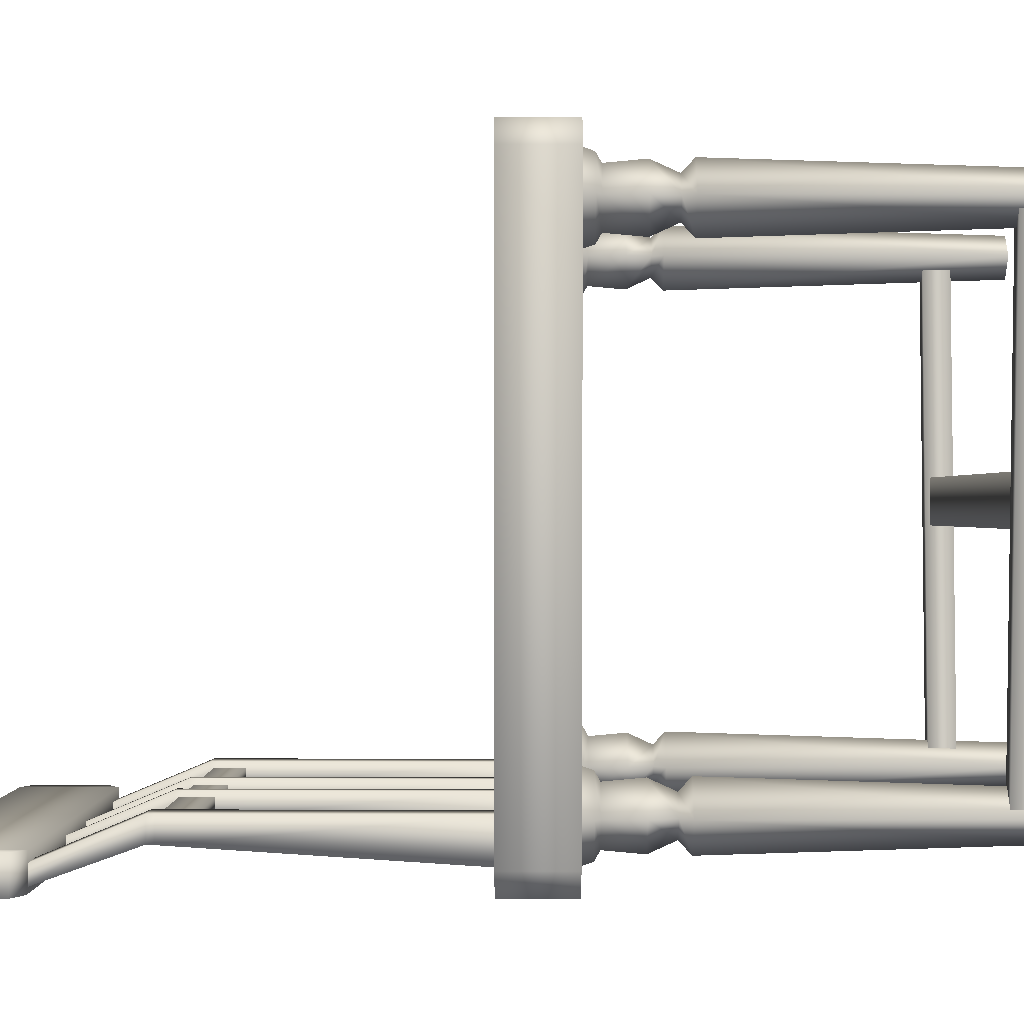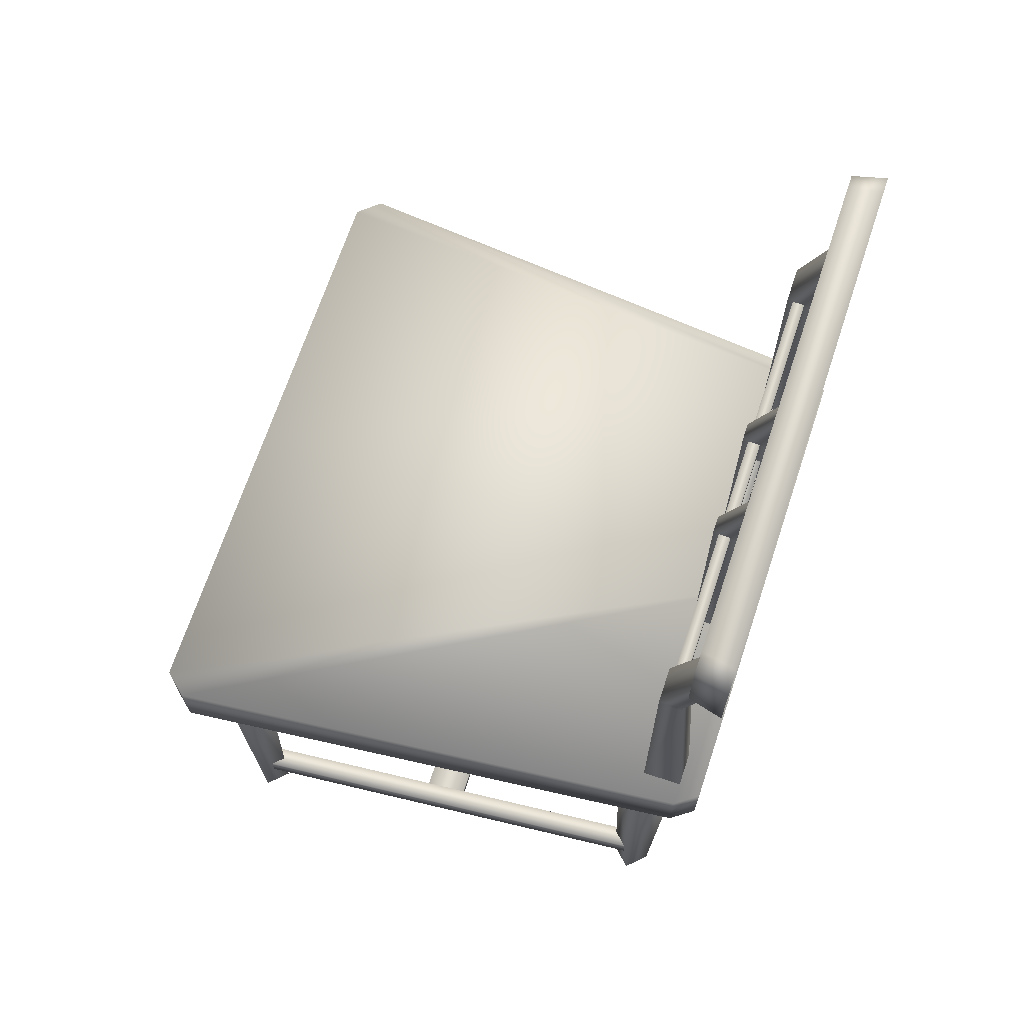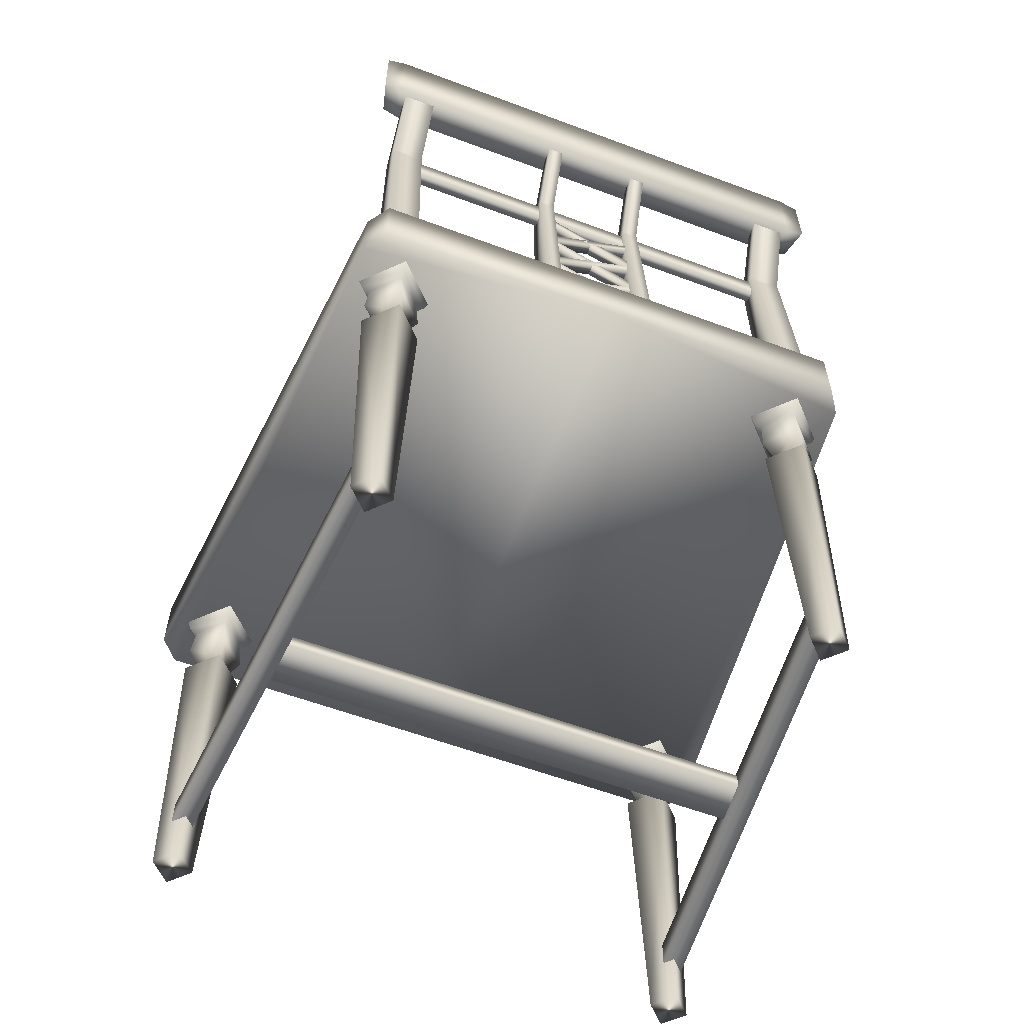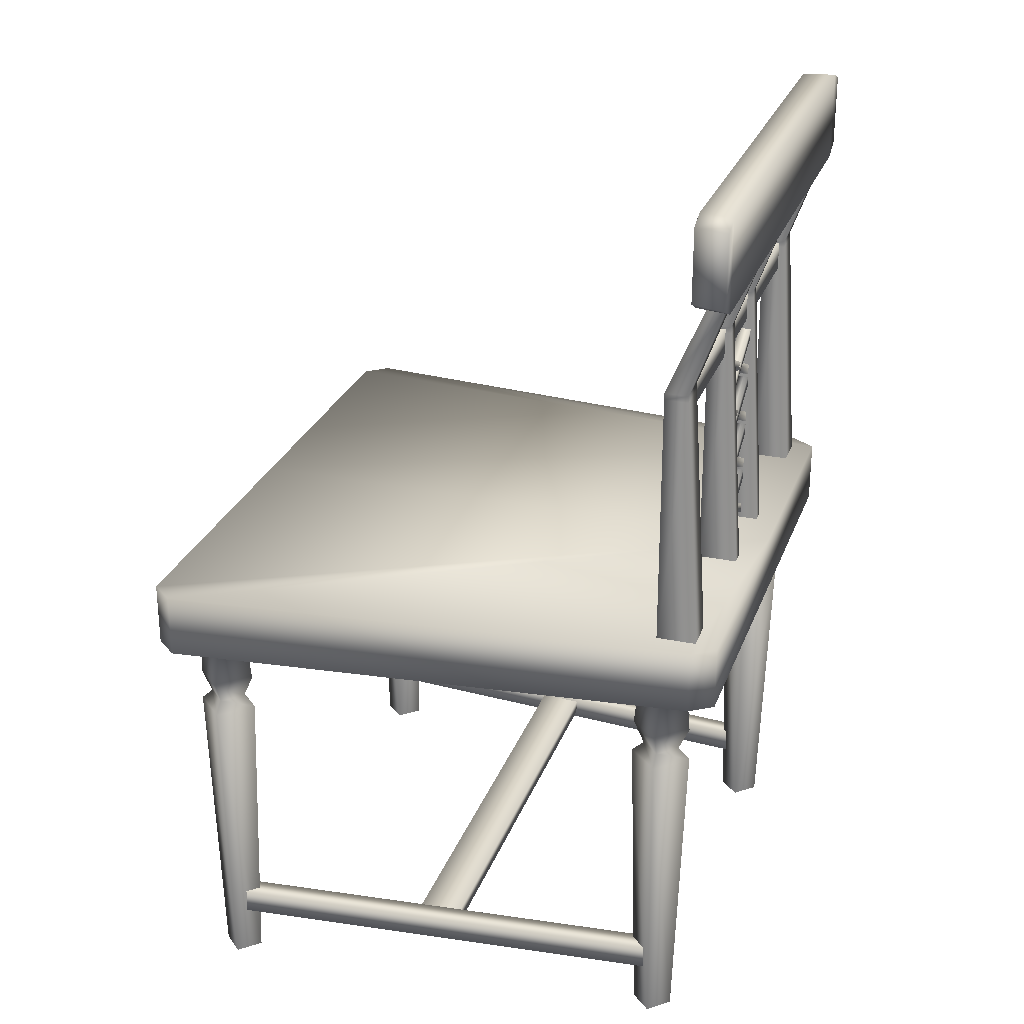
<metadata>
{"format":"obj","ext":"obj","renderer":"f3d","projection":"perspective","resolution":1024,"background":"white","views":[{"elev":0.1,"azim":-89.7,"up":"+Z"},{"elev":68.4,"azim":108.4,"up":"+Y"},{"elev":-58.8,"azim":158.9,"up":"+Y"},{"elev":26.7,"azim":107.8,"up":"+Y"}]}
</metadata>
<code>
v  85.89 53.83 -86.73
v  93.1 53.83 -13.98
v  90.45 53.83 -10.91
v  50 53.83 -10.91
v  50 53.83 -89.87
v  83.68 53.83 -89.87
v  50 62.66 -10.91
v  85.89 62.66 -86.73
v  14.11 53.83 -86.73
v  16.32 53.83 -89.87
v  9.554 53.83 -10.91
v  6.899 53.83 -13.98
v  16.32 62.66 -89.87
v  14.11 62.66 -86.73
v  50 62.66 -89.87
v  90.45 62.66 -10.91
v  93.1 62.66 -13.98
v  83.68 62.66 -89.87
v  6.899 62.66 -13.98
v  9.554 62.66 -10.91
v  58.24 111.5 -89.09
v  58.24 112.5 -87.17
v  56.03 112.5 -87.12
v  56.03 111.4 -89.08
v  58.24 98.44 -81.28
v  58.24 98.43 -84.42
v  56.03 98.44 -81.28
v  56.03 98.43 -84.42
v  58.24 97.53 -81.28
v  58.24 97.52 -84.47
v  56.03 97.53 -81.28
v  56.03 97.52 -84.47
v  58.24 61.38 -86.81
v  58.24 61.38 -81.36
v  56.03 61.38 -81.36
v  56.03 61.38 -86.81
v  43.61 85.52 -84.34
v  56.96 91.74 -84.34
v  56.96 91.74 -82.73
v  43.61 85.52 -82.73
v  56.39 92.96 -82.73
v  43.04 86.74 -82.73
v  56.39 92.96 -84.34
v  43.04 86.74 -84.34
v  43.04 91.74 -84.34
v  56.39 85.52 -84.34
v  56.39 85.52 -82.73
v  43.04 91.74 -82.73
v  56.96 86.74 -82.73
v  43.61 92.96 -82.73
v  56.96 86.74 -84.34
v  43.61 92.96 -84.34
v  43.61 78.09 -84.34
v  56.96 84.31 -84.34
v  56.96 84.31 -82.73
v  43.61 78.09 -82.73
v  43.04 79.31 -82.73
v  43.04 79.31 -84.34
v  43.04 84.31 -84.34
v  56.39 78.09 -84.34
v  56.39 78.09 -82.73
v  43.04 84.31 -82.73
v  56.96 79.31 -82.73
v  56.96 79.31 -84.34
v  43.04 76.88 -84.34
v  56.39 70.66 -84.34
v  56.39 70.66 -82.73
v  43.04 76.88 -82.73
v  56.96 71.88 -82.73
v  56.96 71.88 -84.34
v  43.61 70.66 -84.34
v  56.96 76.88 -84.34
v  56.96 76.88 -82.73
v  43.61 70.66 -82.73
v  43.04 71.88 -82.73
v  43.04 71.88 -84.34
v  43.61 63.23 -84.34
v  56.96 69.45 -84.34
v  56.96 69.45 -82.73
v  43.61 63.23 -82.73
v  43.04 64.45 -82.73
v  43.04 64.45 -84.34
v  43.04 69.45 -84.34
v  56.39 63.23 -84.34
v  56.39 63.23 -82.73
v  43.04 69.45 -82.73
v  56.96 64.45 -82.73
v  56.96 64.45 -84.34
v  44.09 111.5 -89.09
v  44.09 112.5 -87.17
v  41.89 112.5 -87.12
v  41.89 111.4 -89.08
v  44.1 98.44 -81.28
v  44.09 98.43 -84.42
v  41.89 98.44 -81.28
v  41.89 98.43 -84.42
v  44.1 97.53 -81.28
v  44.09 97.52 -84.47
v  41.89 97.53 -81.28
v  41.89 97.52 -84.47
v  44.09 61.38 -86.81
v  44.1 61.38 -81.36
v  41.89 61.38 -81.36
v  41.89 61.38 -86.81
v  18.74 94.03 -83.67
v  50 94.01 -83.67
v  50 94.01 -82.05
v  18.74 94.03 -82.05
v  50 98.01 -82.05
v  18.74 98.04 -82.05
v  50 98.01 -83.67
v  18.74 98.04 -83.67
v  81.26 94.03 -83.67
v  81.26 94.03 -82.05
v  81.26 98.04 -82.05
v  81.26 98.04 -83.67
v  17.22 111.5 -89.09
v  17.22 112.5 -87.17
v  21.88 112.5 -87.12
v  21.88 111.4 -89.08
v  17.22 98.44 -81.28
v  17.22 98.43 -84.42
v  21.88 98.44 -81.28
v  21.88 98.43 -84.42
v  17.22 97.53 -81.28
v  17.22 97.52 -84.47
v  21.88 97.53 -81.28
v  21.88 97.52 -84.47
v  17.22 61.38 -86.81
v  17.22 61.38 -81.36
v  21.88 61.38 -81.36
v  21.88 61.38 -86.81
v  16.24 122.9 -89.47
v  13.45 121.8 -89.47
v  13.45 111.8 -89.47
v  16.24 110.5 -89.47
v  17.18 122.9 -84.92
v  17.18 110.5 -84.92
v  14.62 111.9 -84.92
v  14.62 121.9 -84.92
v  50.14 122.9 -84.93
v  50.14 110.5 -84.93
v  50.14 122.9 -89.48
v  50.14 110.5 -89.47
v  83.9 122.9 -89.47
v  86.68 121.8 -89.47
v  86.68 111.8 -89.47
v  83.9 110.5 -89.47
v  82.96 122.9 -84.92
v  82.96 110.5 -84.92
v  85.51 111.9 -84.92
v  85.51 121.9 -84.92
v  50 122.9 -84.93
v  50 110.5 -84.93
v  50 122.9 -89.48
v  50 110.5 -89.47
v  82.92 111.5 -89.09
v  82.92 112.5 -87.17
v  78.25 112.5 -87.12
v  78.25 111.4 -89.08
v  82.92 98.44 -81.28
v  82.92 98.43 -84.42
v  78.26 98.44 -81.28
v  78.26 98.43 -84.42
v  82.92 97.53 -81.28
v  82.92 97.52 -84.47
v  78.26 97.53 -81.28
v  78.26 97.52 -84.47
v  82.92 61.38 -86.81
v  82.92 61.38 -81.36
v  78.26 61.38 -81.36
v  78.26 61.38 -86.81
v  14.62 54.7 -23.96
v  14.62 52.44 -23.2
v  19.22 52.44 -18.45
v  14.62 51.74 -22
v  18.06 51.74 -18.45
v  14.62 46.98 -22.44
v  18.48 46.98 -18.45
v  14.62 43.76 -20.96
v  17.05 43.76 -18.45
v  14.62 42.25 -22.57
v  18.61 42.25 -18.45
v  19.96 54.7 -18.45
v  14.62 52.44 -13.71
v  14.62 54.7 -12.95
v  14.62 51.74 -14.91
v  14.62 46.98 -14.47
v  14.62 43.76 -15.95
v  14.62 42.25 -14.34
v  10.01 52.44 -18.45
v  11.18 51.74 -18.45
v  10.75 46.98 -18.45
v  12.18 43.76 -18.45
v  10.62 42.25 -18.45
v  9.275 54.7 -18.45
v  14.62 -0.787 -15.69
v  11.93 -0.787 -18.45
v  17.3 -0.787 -18.45
v  14.62 -0.787 -21.22
v  17.4 7.15 -52.11
v  82.76 7.15 -52.11
v  82.76 7.15 -46.16
v  17.4 7.15 -46.16
v  82.76 9.188 -46.16
v  17.4 9.188 -46.16
v  82.76 9.188 -52.11
v  17.4 9.188 -52.11
v  84.21 6.264 -18.85
v  87.04 6.264 -19.1
v  87.04 9.747 -19.1
v  84.21 9.747 -18.85
v  78.77 6.264 -81.12
v  81.59 6.264 -81.37
v  81.59 9.747 -81.37
v  78.77 9.747 -81.12
v  85.46 54.7 -23.96
v  85.46 52.44 -23.2
v  80.85 52.44 -18.45
v  85.46 51.74 -22
v  82.01 51.74 -18.45
v  85.46 46.98 -22.44
v  81.59 46.98 -18.45
v  85.46 43.76 -20.96
v  83.02 43.76 -18.45
v  85.46 42.25 -22.57
v  81.46 42.25 -18.45
v  80.11 54.7 -18.45
v  85.46 52.44 -13.71
v  85.46 54.7 -12.95
v  85.46 51.74 -14.91
v  85.46 46.98 -14.47
v  85.46 43.76 -15.95
v  85.46 42.25 -14.34
v  90.06 52.44 -18.45
v  88.9 51.74 -18.45
v  89.32 46.98 -18.45
v  87.89 43.76 -18.45
v  89.45 42.25 -18.45
v  90.8 54.7 -18.45
v  85.46 -0.787 -15.69
v  88.14 -0.787 -18.45
v  82.77 -0.787 -18.45
v  85.46 -0.787 -21.22
v  20.29 54.7 -87.28
v  20.29 52.44 -86.52
v  24.9 52.44 -81.78
v  20.29 51.74 -85.32
v  23.73 51.74 -81.78
v  20.29 46.98 -85.76
v  24.16 46.98 -81.78
v  20.29 43.76 -84.28
v  22.73 43.76 -81.78
v  20.29 42.25 -85.89
v  24.29 42.25 -81.78
v  25.63 54.7 -81.78
v  20.29 52.44 -77.04
v  20.29 54.7 -76.28
v  20.29 51.74 -78.23
v  20.29 46.98 -77.8
v  20.29 43.76 -79.27
v  20.29 42.25 -77.66
v  15.69 52.44 -81.78
v  16.85 51.74 -81.78
v  16.43 46.98 -81.78
v  17.86 43.76 -81.78
v  16.3 42.25 -81.78
v  14.95 54.7 -81.78
v  20.29 -0.787 -79.02
v  17.61 -0.787 -81.78
v  22.98 -0.787 -81.78
v  20.29 -0.787 -84.54
v  15.59 6.264 -18.85
v  12.76 6.264 -19.1
v  12.76 9.747 -19.1
v  15.59 9.747 -18.85
v  21.03 6.264 -81.12
v  18.21 6.264 -81.37
v  18.21 9.747 -81.37
v  21.03 9.747 -81.12
v  79.78 54.7 -87.28
v  79.78 52.44 -86.52
v  75.18 52.44 -81.78
v  79.78 51.74 -85.32
v  76.34 51.74 -81.78
v  79.78 46.98 -85.76
v  75.91 46.98 -81.78
v  79.78 43.76 -84.28
v  77.35 43.76 -81.78
v  79.78 42.25 -85.89
v  75.78 42.25 -81.78
v  74.44 54.7 -81.78
v  79.78 52.44 -77.04
v  79.78 54.7 -76.28
v  79.78 51.74 -78.23
v  79.78 46.98 -77.8
v  79.78 43.76 -79.27
v  79.78 42.25 -77.66
v  84.38 52.44 -81.78
v  83.22 51.74 -81.78
v  83.64 46.98 -81.78
v  82.21 43.76 -81.78
v  83.77 42.25 -81.78
v  85.12 54.7 -81.78
v  79.78 -0.787 -79.02
v  82.46 -0.787 -81.78
v  77.1 -0.787 -81.78
v  79.78 -0.787 -84.54
g base
f 1 2 3
f 1 3 4
f 1 4 5
f 1 5 6
f 17 2 1
f 1 8 17
f 3 16 7
f 7 4 3
f 16 3 2
f 2 17 16
f 6 18 8
f 8 1 6
f 6 5 15
f 15 18 6
f 9 10 5
f 9 5 4
f 9 4 11
f 9 11 12
f 19 14 9
f 9 12 19
f 7 20 11
f 11 4 7
f 20 19 12
f 12 11 20
f 10 9 14
f 14 13 10
f 13 15 5
f 5 10 13
f 15 7 16
f 15 16 17
f 15 17 8
f 15 8 18
f 13 14 19
f 13 19 20
f 13 20 7
f 13 7 15
f 21 22 25
f 25 26 21
f 22 23 27
f 27 25 22
f 24 28 27
f 27 23 24
f 24 21 26
f 26 28 24
f 26 25 29
f 29 30 26
f 27 31 29
f 29 25 27
f 28 32 31
f 31 27 28
f 26 30 32
f 32 28 26
f 34 33 30
f 30 29 34
f 35 34 29
f 29 31 35
f 32 36 35
f 35 31 32
f 33 36 32
f 32 30 33
f 39 40 37
f 37 38 39
f 41 42 40
f 40 39 41
f 43 44 42
f 42 41 43
f 38 37 44
f 44 43 38
f 47 48 45
f 45 46 47
f 49 50 48
f 48 47 49
f 51 52 50
f 50 49 51
f 46 45 52
f 52 51 46
f 55 56 53
f 53 54 55
f 47 57 56
f 56 55 47
f 46 58 57
f 57 47 46
f 54 53 58
f 58 46 54
f 61 62 59
f 59 60 61
f 63 40 62
f 62 61 63
f 64 37 40
f 40 63 64
f 60 59 37
f 37 64 60
f 67 68 65
f 65 66 67
f 69 56 68
f 68 67 69
f 70 53 56
f 56 69 70
f 66 65 53
f 53 70 66
f 73 74 71
f 71 72 73
f 61 75 74
f 74 73 61
f 60 76 75
f 75 61 60
f 72 71 76
f 76 60 72
f 79 80 77
f 77 78 79
f 67 81 80
f 80 79 67
f 66 82 81
f 81 67 66
f 78 77 82
f 82 66 78
f 85 86 83
f 83 84 85
f 87 74 86
f 86 85 87
f 88 71 74
f 74 87 88
f 84 83 71
f 71 88 84
f 89 90 93
f 93 94 89
f 90 91 95
f 95 93 90
f 92 96 95
f 95 91 92
f 92 89 94
f 94 96 92
f 94 93 97
f 97 98 94
f 95 99 97
f 97 93 95
f 96 100 99
f 99 95 96
f 94 98 100
f 100 96 94
f 102 101 98
f 98 97 102
f 103 102 97
f 97 99 103
f 100 104 103
f 103 99 100
f 101 104 100
f 100 98 101
f 107 108 105
f 105 106 107
f 109 110 108
f 108 107 109
f 111 112 110
f 110 109 111
f 106 105 112
f 112 111 106
f 113 114 107
f 107 106 113
f 114 115 109
f 109 107 114
f 115 116 111
f 111 109 115
f 116 113 106
f 106 111 116
f 117 122 121
f 121 118 117
f 118 121 123
f 123 119 118
f 120 119 123
f 123 124 120
f 120 124 122
f 122 117 120
f 122 126 125
f 125 121 122
f 123 121 125
f 125 127 123
f 124 123 127
f 127 128 124
f 122 124 128
f 128 126 122
f 130 125 126
f 126 129 130
f 131 127 125
f 125 130 131
f 128 127 131
f 131 132 128
f 129 126 128
f 128 132 129
f 135 134 133
f 133 136 135
f 136 133 143
f 143 144 136
f 139 138 137
f 137 140 139
f 142 141 137
f 137 138 142
f 140 137 133
f 133 134 140
f 139 140 134
f 134 135 139
f 138 139 135
f 135 136 138
f 143 133 137
f 137 141 143
f 136 144 142
f 142 138 136
f 147 148 145
f 145 146 147
f 148 156 155
f 155 145 148
f 151 152 149
f 149 150 151
f 154 150 149
f 149 153 154
f 152 146 145
f 145 149 152
f 151 147 146
f 146 152 151
f 150 148 147
f 147 151 150
f 155 153 149
f 149 145 155
f 148 150 154
f 154 156 148
f 157 158 161
f 161 162 157
f 158 159 163
f 163 161 158
f 160 164 163
f 163 159 160
f 160 157 162
f 162 164 160
f 162 161 165
f 165 166 162
f 163 167 165
f 165 161 163
f 164 168 167
f 167 163 164
f 162 166 168
f 168 164 162
f 170 169 166
f 166 165 170
f 171 170 165
f 165 167 171
f 168 172 171
f 171 167 168
f 169 172 168
f 168 166 169
f 175 174 173
f 173 184 175
f 177 176 174
f 174 175 177
f 179 178 176
f 176 177 179
f 181 180 178
f 178 179 181
f 183 182 180
f 180 181 183
f 182 183 199
f 199 200 182
f 185 175 184
f 184 186 185
f 187 177 175
f 175 185 187
f 188 179 177
f 177 187 188
f 189 181 179
f 179 188 189
f 190 183 181
f 181 189 190
f 199 183 190
f 190 197 199
f 191 185 186
f 186 196 191
f 192 187 185
f 185 191 192
f 193 188 187
f 187 192 193
f 194 189 188
f 188 193 194
f 195 190 189
f 189 194 195
f 190 195 198
f 198 197 190
f 174 191 196
f 196 173 174
f 176 192 191
f 191 174 176
f 178 193 192
f 192 176 178
f 180 194 193
f 193 178 180
f 182 195 194
f 194 180 182
f 195 182 200
f 200 198 195
f 198 200 199
f 199 197 198
f 203 204 201
f 201 202 203
f 205 206 204
f 204 203 205
f 207 208 206
f 206 205 207
f 202 201 208
f 208 207 202
f 213 214 210
f 210 209 213
f 214 215 211
f 211 210 214
f 211 215 216
f 216 212 211
f 212 216 213
f 213 209 212
f 219 228 217
f 217 218 219
f 221 219 218
f 218 220 221
f 223 221 220
f 220 222 223
f 225 223 222
f 222 224 225
f 227 225 224
f 224 226 227
f 226 244 243
f 243 227 226
f 229 230 228
f 228 219 229
f 231 229 219
f 219 221 231
f 232 231 221
f 221 223 232
f 233 232 223
f 223 225 233
f 234 233 225
f 225 227 234
f 243 241 234
f 234 227 243
f 235 240 230
f 230 229 235
f 236 235 229
f 229 231 236
f 237 236 231
f 231 232 237
f 238 237 232
f 232 233 238
f 239 238 233
f 233 234 239
f 234 241 242
f 242 239 234
f 218 217 240
f 240 235 218
f 220 218 235
f 235 236 220
f 222 220 236
f 236 237 222
f 224 222 237
f 237 238 224
f 226 224 238
f 238 239 226
f 239 242 244
f 244 226 239
f 242 241 243
f 243 244 242
f 247 246 245
f 245 256 247
f 249 248 246
f 246 247 249
f 251 250 248
f 248 249 251
f 253 252 250
f 250 251 253
f 255 254 252
f 252 253 255
f 254 255 271
f 271 272 254
f 257 247 256
f 256 258 257
f 259 249 247
f 247 257 259
f 260 251 249
f 249 259 260
f 261 253 251
f 251 260 261
f 262 255 253
f 253 261 262
f 271 255 262
f 262 269 271
f 263 257 258
f 258 268 263
f 264 259 257
f 257 263 264
f 265 260 259
f 259 264 265
f 266 261 260
f 260 265 266
f 267 262 261
f 261 266 267
f 262 267 270
f 270 269 262
f 246 263 268
f 268 245 246
f 248 264 263
f 263 246 248
f 250 265 264
f 264 248 250
f 252 266 265
f 265 250 252
f 254 267 266
f 266 252 254
f 267 254 272
f 272 270 267
f 270 272 271
f 271 269 270
f 277 273 274
f 274 278 277
f 278 274 275
f 275 279 278
f 275 276 280
f 280 279 275
f 276 273 277
f 277 280 276
f 283 292 281
f 281 282 283
f 285 283 282
f 282 284 285
f 287 285 284
f 284 286 287
f 289 287 286
f 286 288 289
f 291 289 288
f 288 290 291
f 290 308 307
f 307 291 290
f 293 294 292
f 292 283 293
f 295 293 283
f 283 285 295
f 296 295 285
f 285 287 296
f 297 296 287
f 287 289 297
f 298 297 289
f 289 291 298
f 307 305 298
f 298 291 307
f 299 304 294
f 294 293 299
f 300 299 293
f 293 295 300
f 301 300 295
f 295 296 301
f 302 301 296
f 296 297 302
f 303 302 297
f 297 298 303
f 298 305 306
f 306 303 298
f 282 281 304
f 304 299 282
f 284 282 299
f 299 300 284
f 286 284 300
f 300 301 286
f 288 286 301
f 301 302 288
f 290 288 302
f 302 303 290
f 303 306 308
f 308 290 303
f 306 305 307
f 307 308 306
g

</code>
